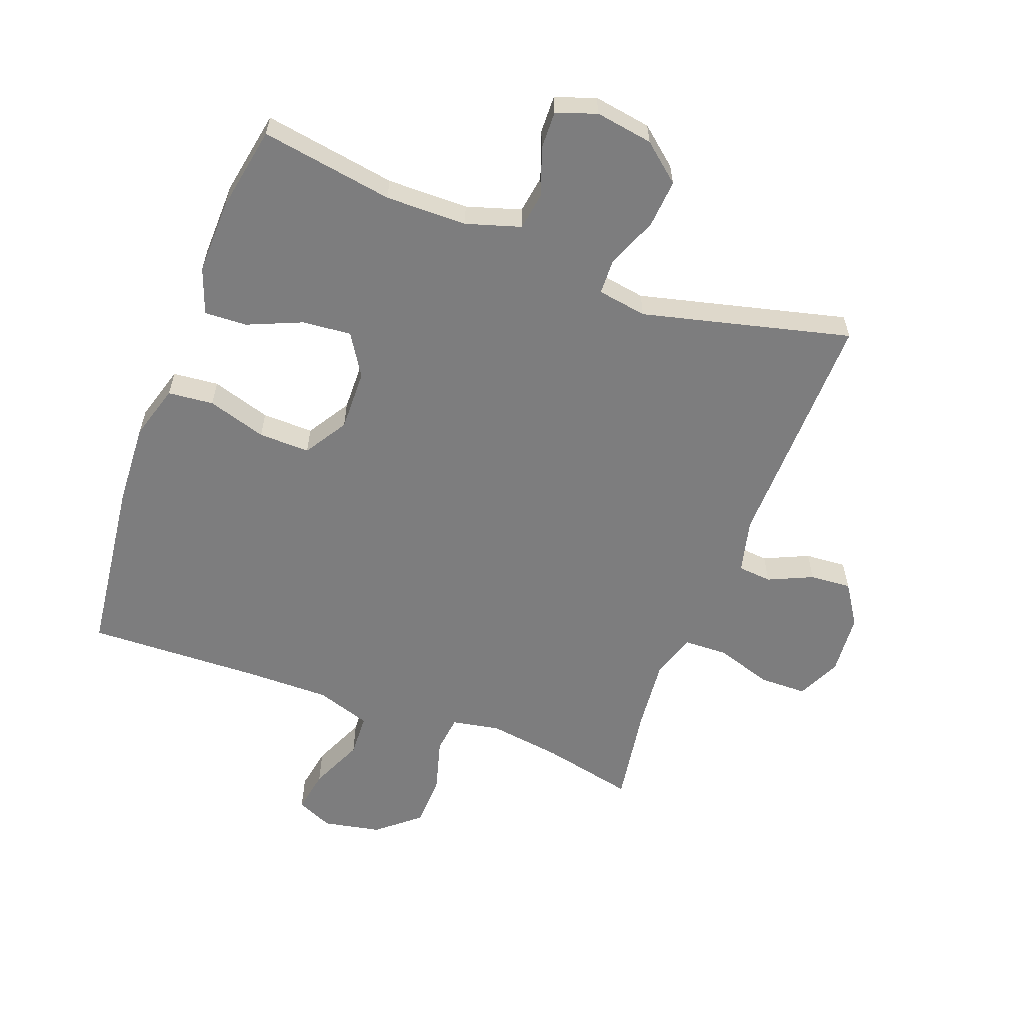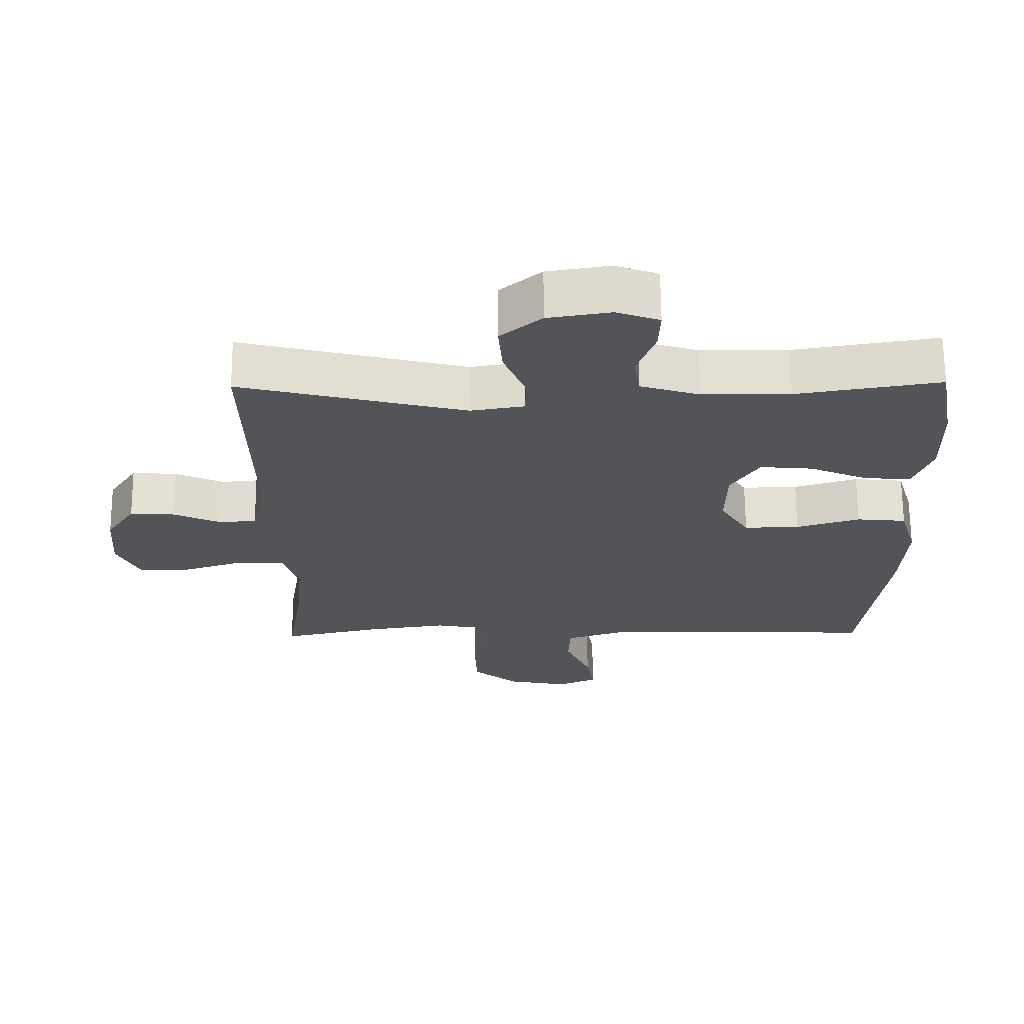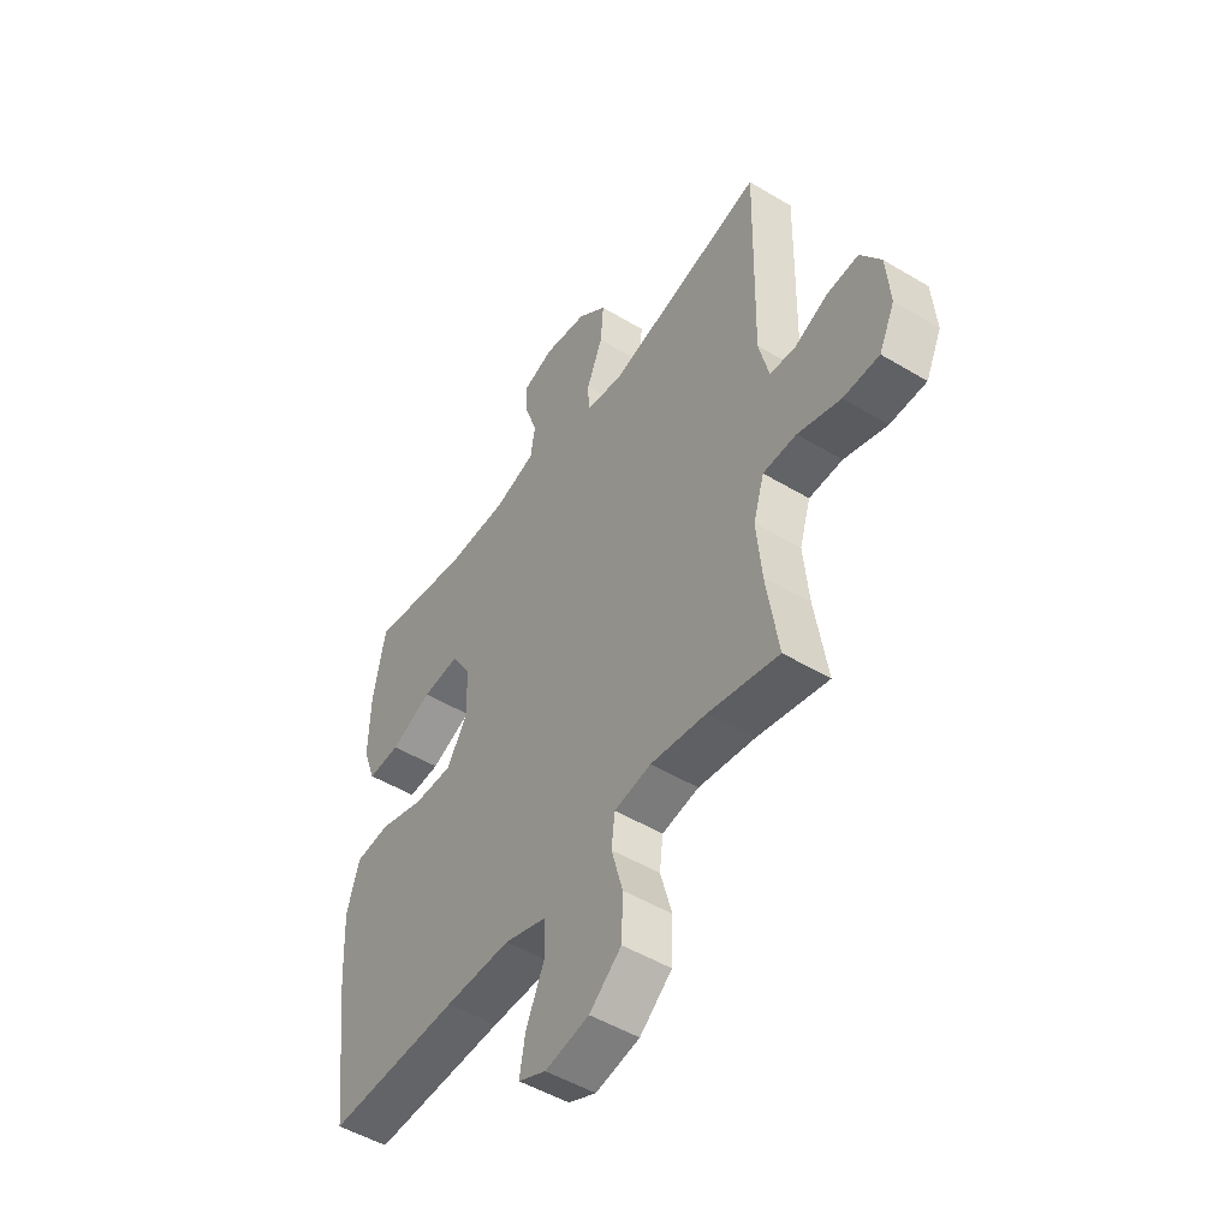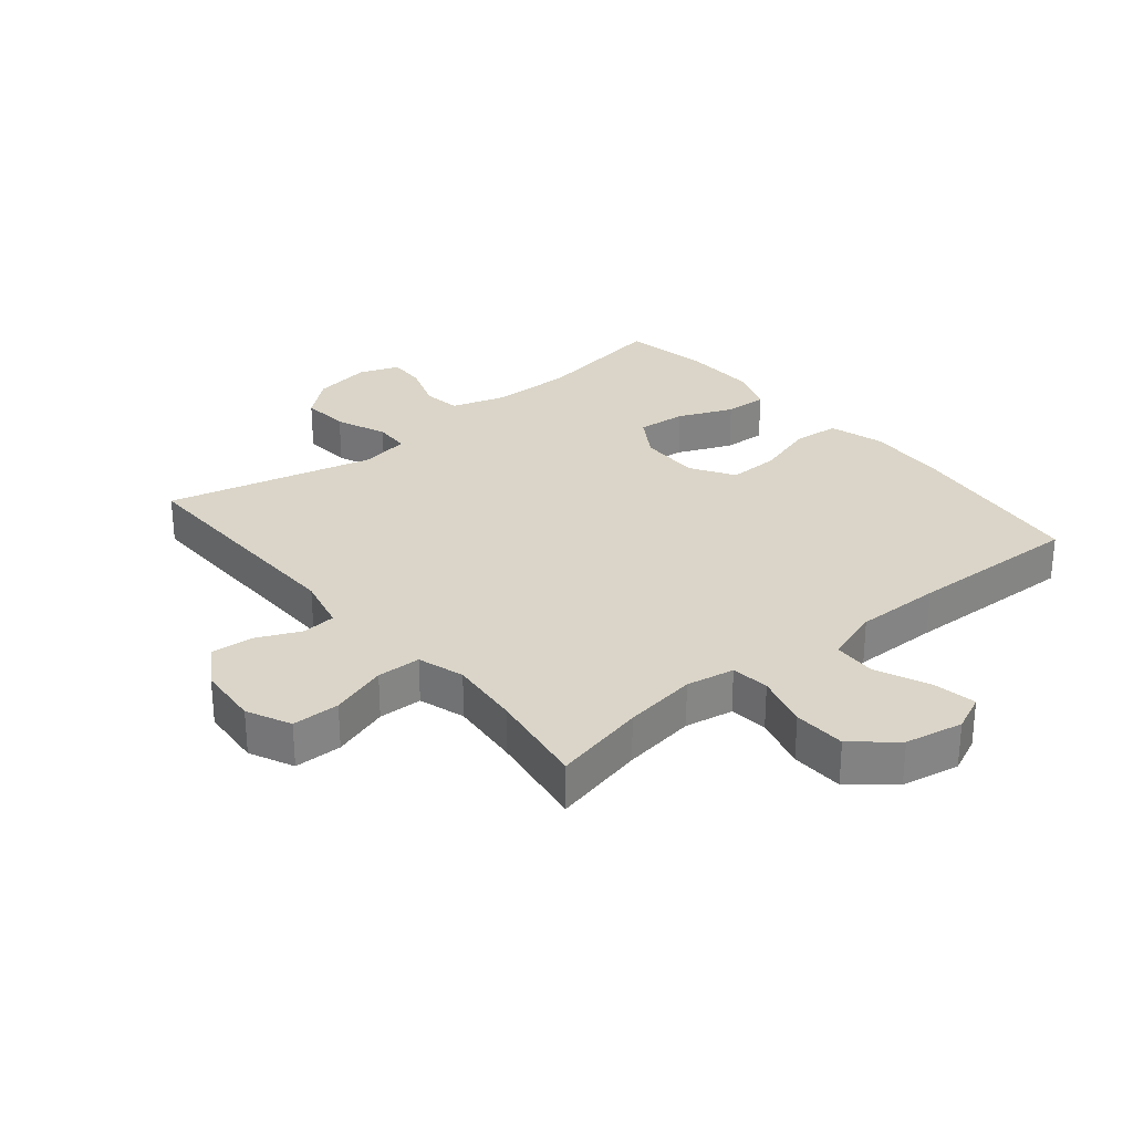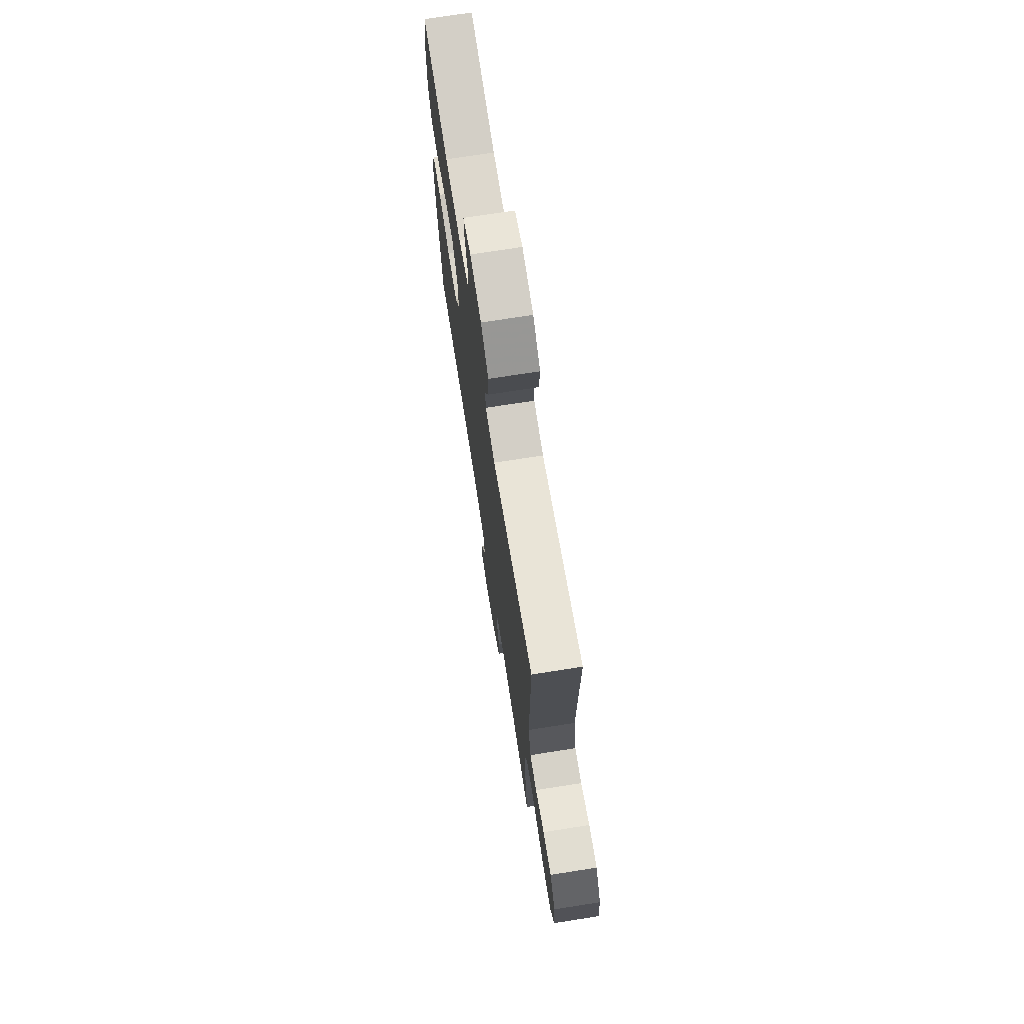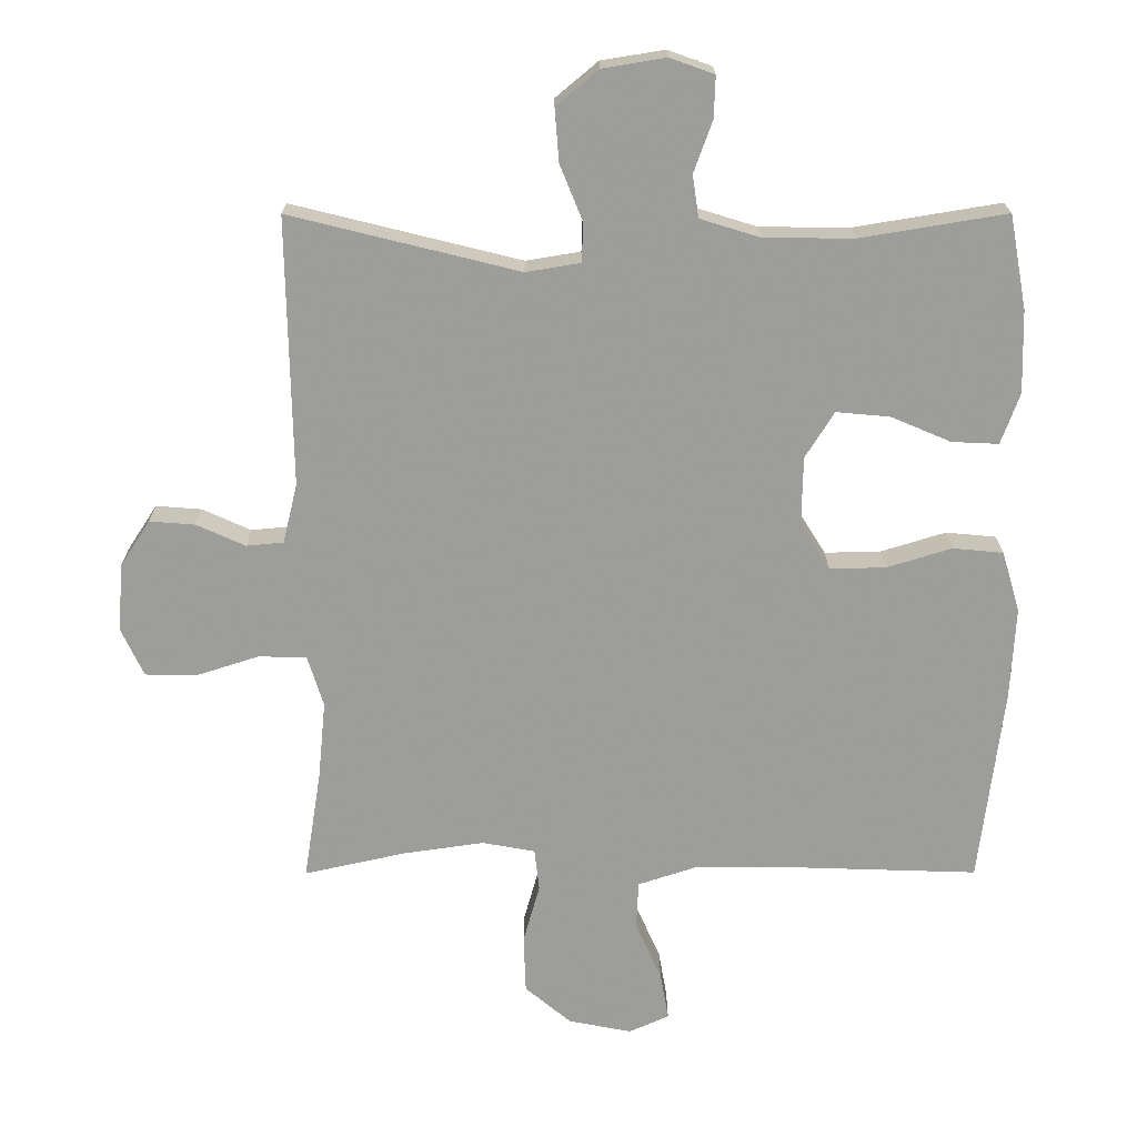
<metadata>
{"format":"obj","ext":"obj","renderer":"f3d","projection":"perspective","resolution":1024,"background":"white","views":[{"elev":-59.1,"azim":-20.5,"up":"+Y"},{"elev":66.6,"azim":179.6,"up":"+Z"},{"elev":-49.5,"azim":56.4,"up":"+Z"},{"elev":29.1,"azim":140.3,"up":"+Y"},{"elev":72.7,"azim":81.1,"up":"+Z"},{"elev":19.7,"azim":179.8,"up":"+Z"}]}
</metadata>
<code>
v -0.5 0.07 -0.5
v -0.535 0.07 -0.214
v -0.542 0.07 -0.081
v -0.516 0.07 0.007
v -0.443 0.07 0.014
v -0.349 0.07 -0.015
v -0.267 0.07 -0.017
v -0.224 0.07 0.052
v -0.226 0.07 0.15
v -0.268 0.07 0.217
v -0.346 0.07 0.21
v -0.433 0.07 0.173
v -0.501 0.07 0.17
v -0.528 0.07 0.244
v -0.525 0.07 0.364
v -0.5 0.07 0.5
v -0.288 0.07 0.465
v -0.158 0.07 0.466
v -0.071 0.07 0.493
v -0.062 0.07 0.554
v -0.089 0.07 0.629
v -0.091 0.07 0.689
v -0.027 0.07 0.712
v 0.065 0.07 0.697
v 0.126 0.07 0.646
v 0.12 0.07 0.569
v 0.087 0.07 0.488
v 0.089 0.07 0.431
v 0.168 0.07 0.418
v 0.5 0.07 0.5
v 0.493 0.07 0.111
v 0.514 0.07 0.024
v 0.568 0.07 0.019
v 0.639 0.07 0.051
v 0.705 0.07 0.056
v 0.748 0.07 -0.01
v 0.756 0.07 -0.109
v 0.723 0.07 -0.179
v 0.647 0.07 -0.18
v 0.557 0.07 -0.151
v 0.487 0.07 -0.153
v 0.464 0.07 -0.227
v 0.475 0.07 -0.341
v 0.5 0.07 -0.5
v 0.352 0.07 -0.467
v 0.235 0.07 -0.45
v 0.158 0.07 -0.464
v 0.151 0.07 -0.525
v 0.175 0.07 -0.611
v 0.172 0.07 -0.695
v 0.105 0.07 -0.751
v 0.013 0.07 -0.769
v -0.045 0.07 -0.743
v -0.033 0.07 -0.674
v 0.005 0.07 -0.588
v 0.002 0.07 -0.519
v -0.086 0.07 -0.49
v -0.223 0.07 -0.491
v -0.5 0 -0.5
v -0.535 0 -0.214
v -0.542 0 -0.081
v -0.516 0 0.007
v -0.443 0 0.014
v -0.349 0 -0.015
v -0.267 0 -0.017
v -0.224 0 0.052
v -0.226 0 0.15
v -0.268 0 0.217
v -0.346 0 0.21
v -0.433 0 0.173
v -0.501 0 0.17
v -0.528 0 0.244
v -0.525 0 0.364
v -0.5 0 0.5
v -0.288 0 0.465
v -0.158 0 0.466
v -0.071 0 0.493
v -0.062 0 0.554
v -0.089 0 0.629
v -0.091 0 0.689
v -0.027 0 0.712
v 0.065 0 0.697
v 0.126 0 0.646
v 0.12 0 0.569
v 0.087 0 0.488
v 0.089 0 0.431
v 0.168 0 0.418
v 0.5 0 0.5
v 0.493 0 0.111
v 0.514 0 0.024
v 0.568 0 0.019
v 0.639 0 0.051
v 0.705 0 0.056
v 0.748 0 -0.01
v 0.756 0 -0.109
v 0.723 0 -0.179
v 0.647 0 -0.18
v 0.557 0 -0.151
v 0.487 0 -0.153
v 0.464 0 -0.227
v 0.475 0 -0.341
v 0.5 0 -0.5
v 0.352 0 -0.467
v 0.235 0 -0.45
v 0.158 0 -0.464
v 0.151 0 -0.525
v 0.175 0 -0.611
v 0.172 0 -0.695
v 0.105 0 -0.751
v 0.013 0 -0.769
v -0.045 0 -0.743
v -0.033 0 -0.674
v 0.005 0 -0.588
v 0.002 0 -0.519
v -0.086 0 -0.49
v -0.223 0 -0.491
f 53 54 55
f 52 53 55
f 51 52 55
f 50 51 55
f 49 50 55
f 48 49 55
f 47 48 55 56
f 43 44 45
f 42 43 45 46
f 41 42 46 47
f 38 39 40
f 37 38 40
f 36 37 40
f 35 36 40
f 34 35 40
f 33 34 40
f 32 33 40 41
f 47 56 57
f 41 47 57
f 32 41 57
f 31 32 57
f 25 26 27
f 24 25 27
f 23 24 27
f 22 23 27
f 21 22 27
f 20 21 27
f 19 20 27 28
f 18 19 28
f 17 18 28 29
f 15 16 17
f 14 15 17
f 13 14 17
f 12 13 17
f 11 12 17
f 10 11 17 29
f 4 5 6
f 3 4 6
f 2 3 6
f 1 2 6
f 58 1 6
f 58 6 7
f 57 58 7 8
f 31 57 8 9
f 29 30 31
f 10 29 31
f 9 10 31
f 113 112 111
f 113 111 110
f 113 110 109
f 113 109 108
f 113 108 107
f 113 107 106
f 114 113 106 105
f 103 102 101
f 104 103 101 100
f 105 104 100 99
f 98 97 96
f 98 96 95
f 98 95 94
f 98 94 93
f 98 93 92
f 98 92 91
f 99 98 91 90
f 115 114 105
f 115 105 99
f 115 99 90
f 115 90 89
f 85 84 83
f 85 83 82
f 85 82 81
f 85 81 80
f 85 80 79
f 85 79 78
f 86 85 78 77
f 86 77 76
f 87 86 76 75
f 75 74 73
f 75 73 72
f 75 72 71
f 75 71 70
f 75 70 69
f 87 75 69 68
f 64 63 62
f 64 62 61
f 64 61 60
f 64 60 59
f 64 59 116
f 65 64 116
f 66 65 116 115
f 67 66 115 89
f 89 88 87
f 89 87 68
f 89 68 67
f 1 59 60 2
f 2 60 61 3
f 3 61 62 4
f 4 62 63 5
f 5 63 64 6
f 6 64 65 7
f 7 65 66 8
f 8 66 67 9
f 9 67 68 10
f 10 68 69 11
f 11 69 70 12
f 12 70 71 13
f 13 71 72 14
f 14 72 73 15
f 15 73 74 16
f 16 74 75 17
f 17 75 76 18
f 18 76 77 19
f 19 77 78 20
f 20 78 79 21
f 21 79 80 22
f 22 80 81 23
f 23 81 82 24
f 24 82 83 25
f 25 83 84 26
f 26 84 85 27
f 27 85 86 28
f 28 86 87 29
f 29 87 88 30
f 30 88 89 31
f 31 89 90 32
f 32 90 91 33
f 33 91 92 34
f 34 92 93 35
f 35 93 94 36
f 36 94 95 37
f 37 95 96 38
f 38 96 97 39
f 39 97 98 40
f 40 98 99 41
f 41 99 100 42
f 42 100 101 43
f 43 101 102 44
f 44 102 103 45
f 45 103 104 46
f 46 104 105 47
f 47 105 106 48
f 48 106 107 49
f 49 107 108 50
f 50 108 109 51
f 51 109 110 52
f 52 110 111 53
f 53 111 112 54
f 54 112 113 55
f 55 113 114 56
f 56 114 115 57
f 57 115 116 58
f 58 116 59 1

</code>
